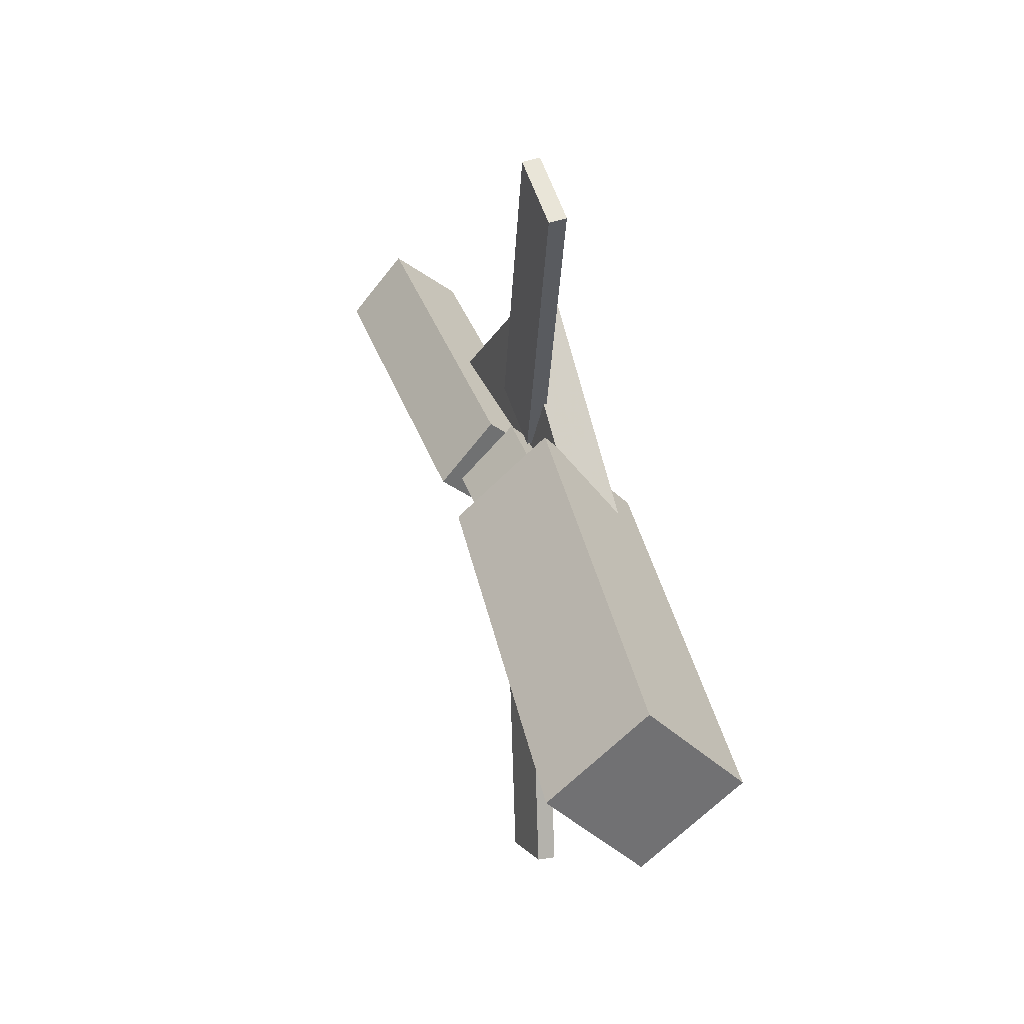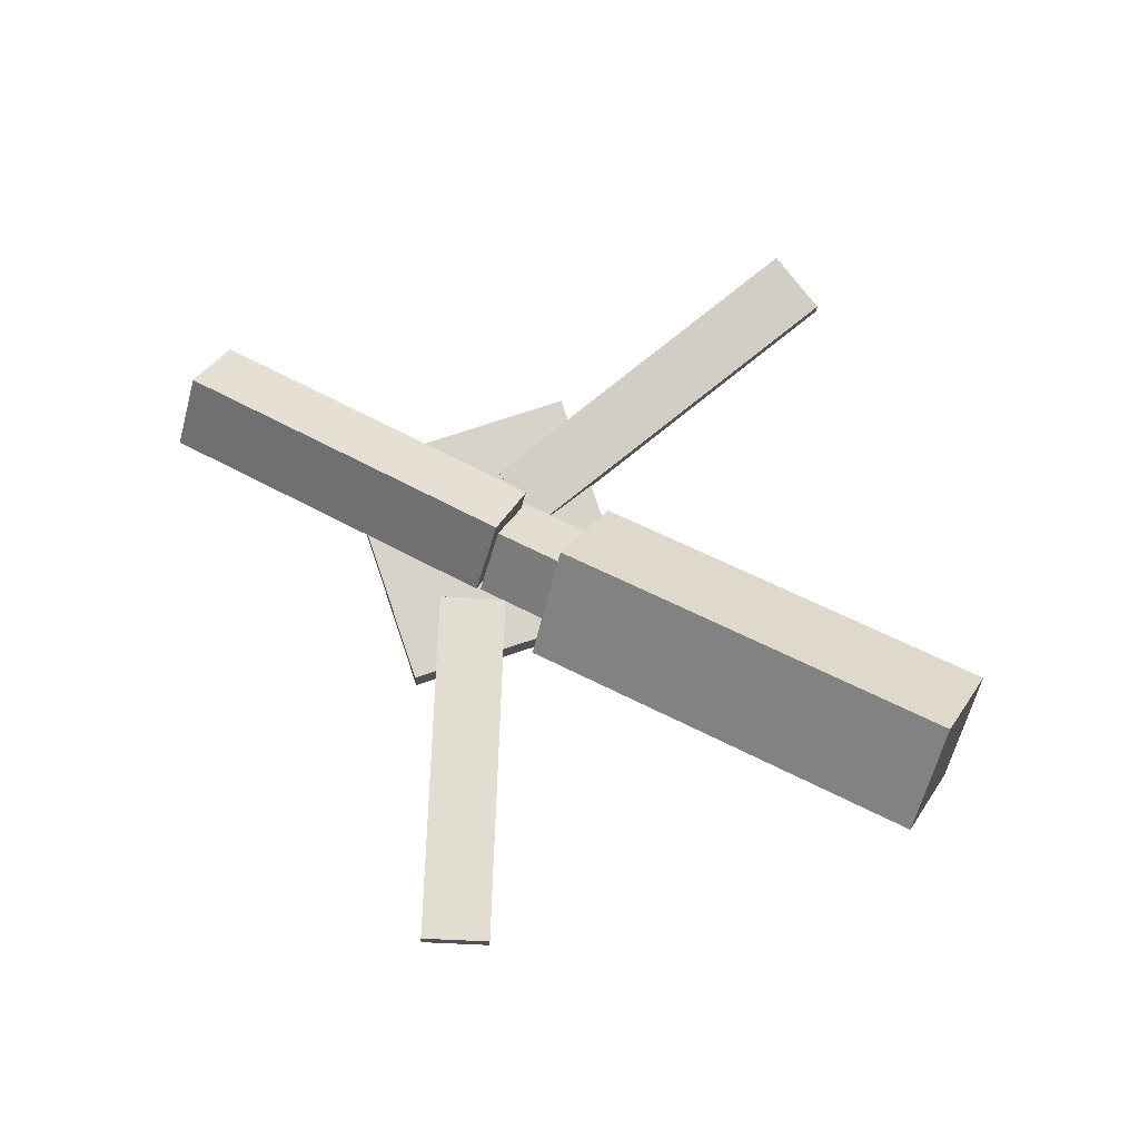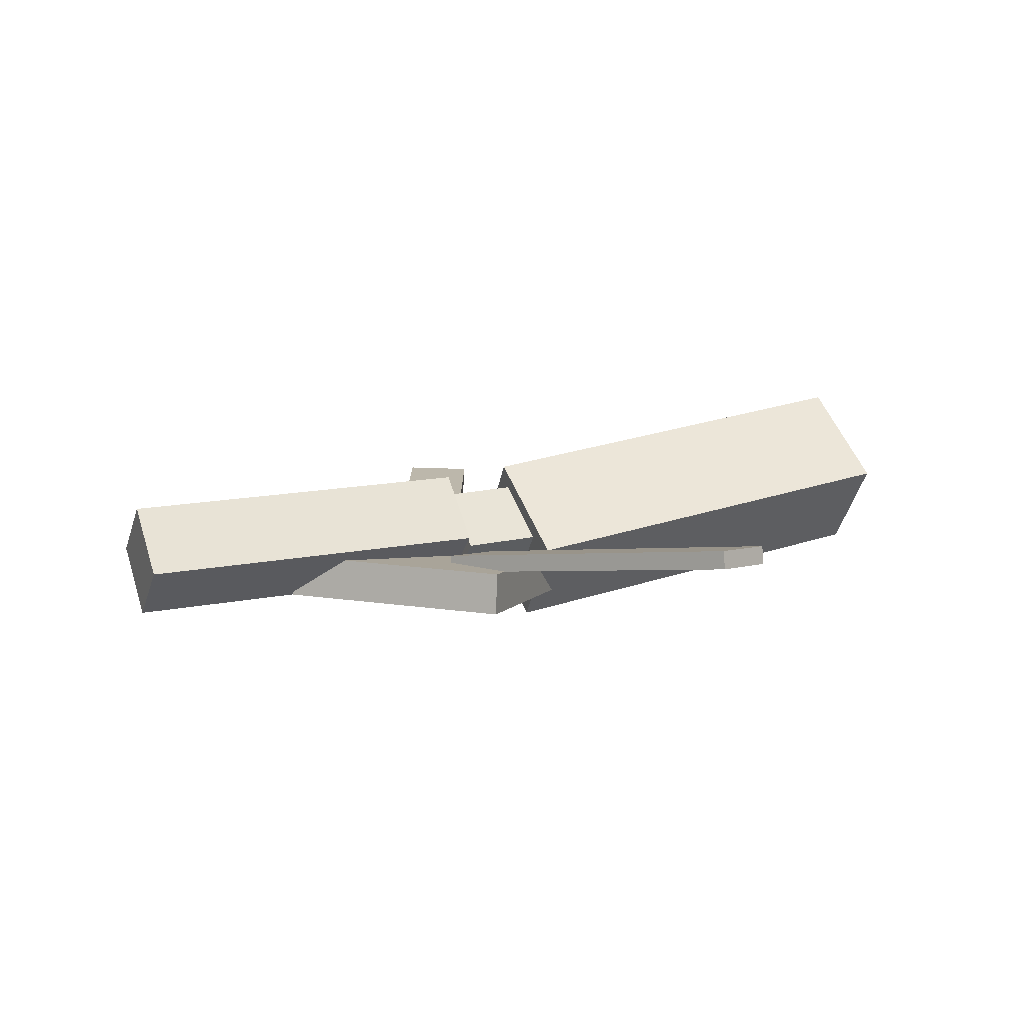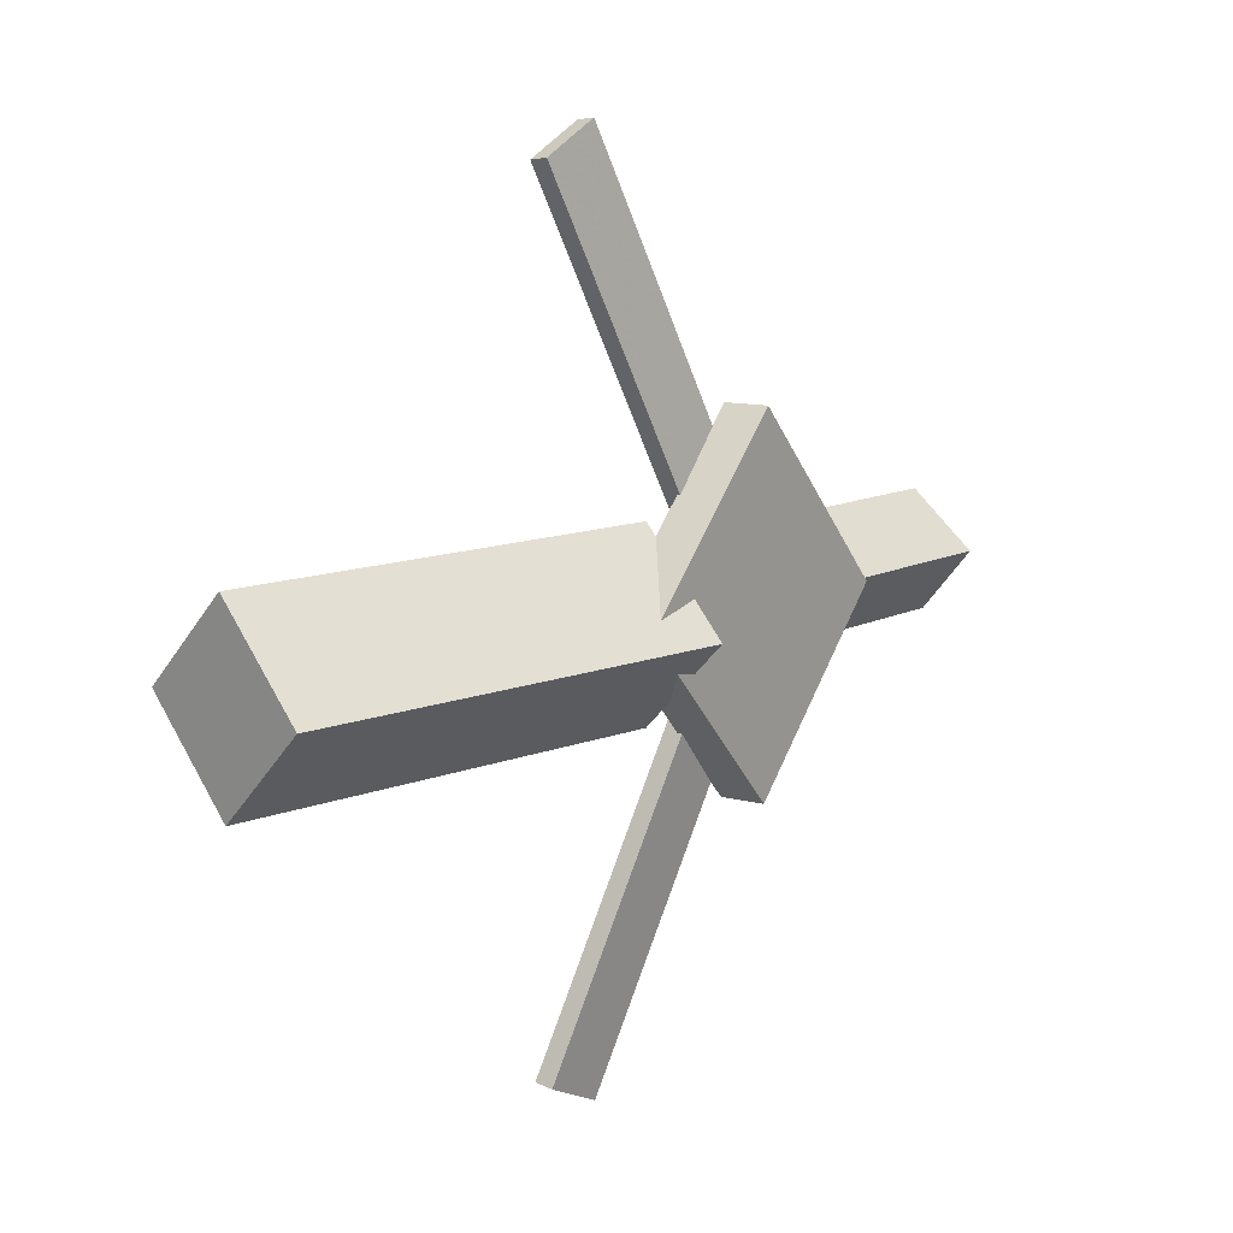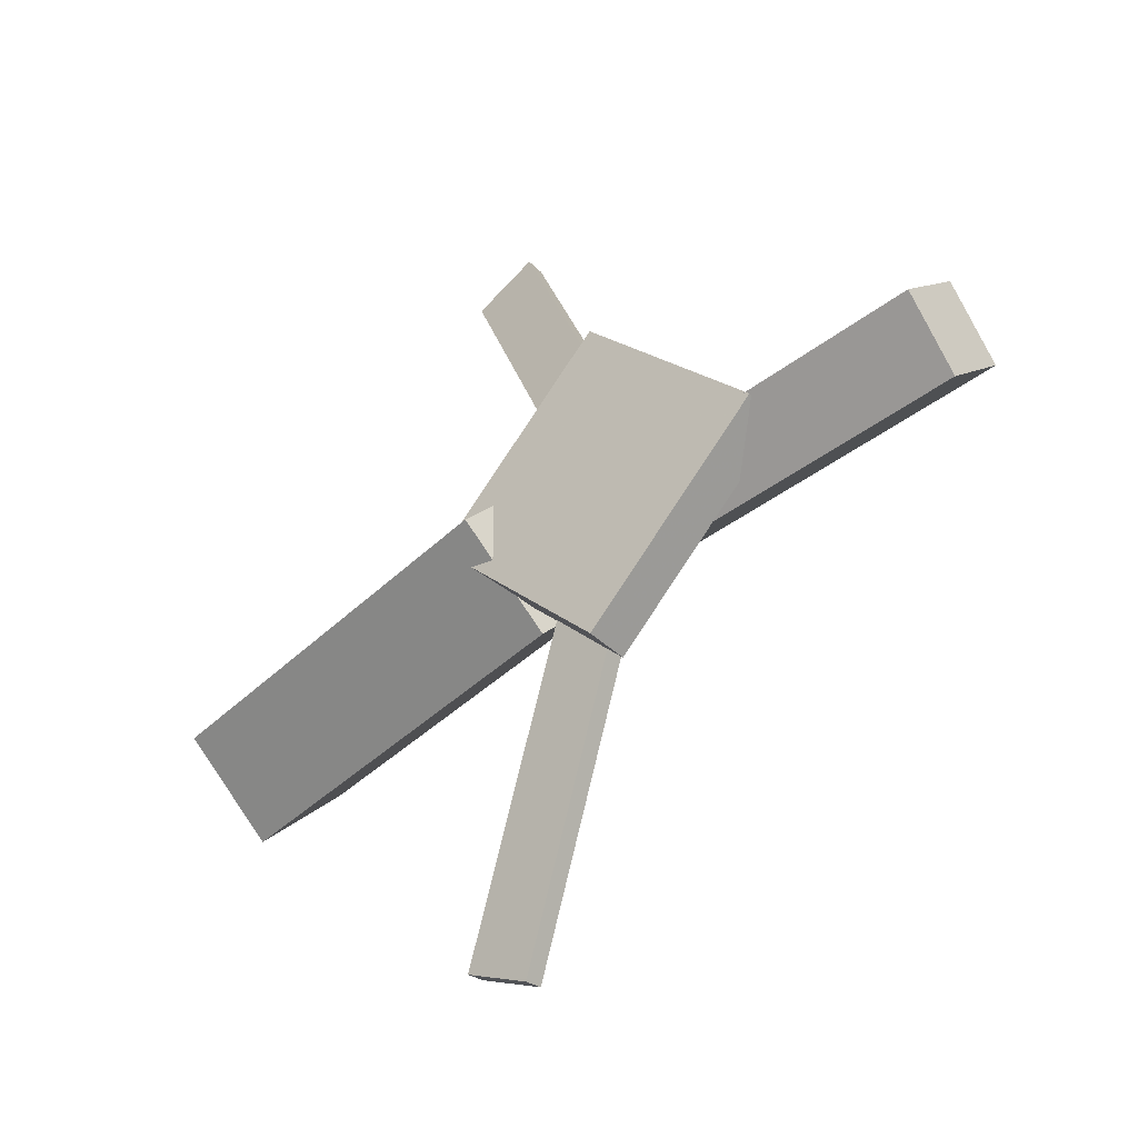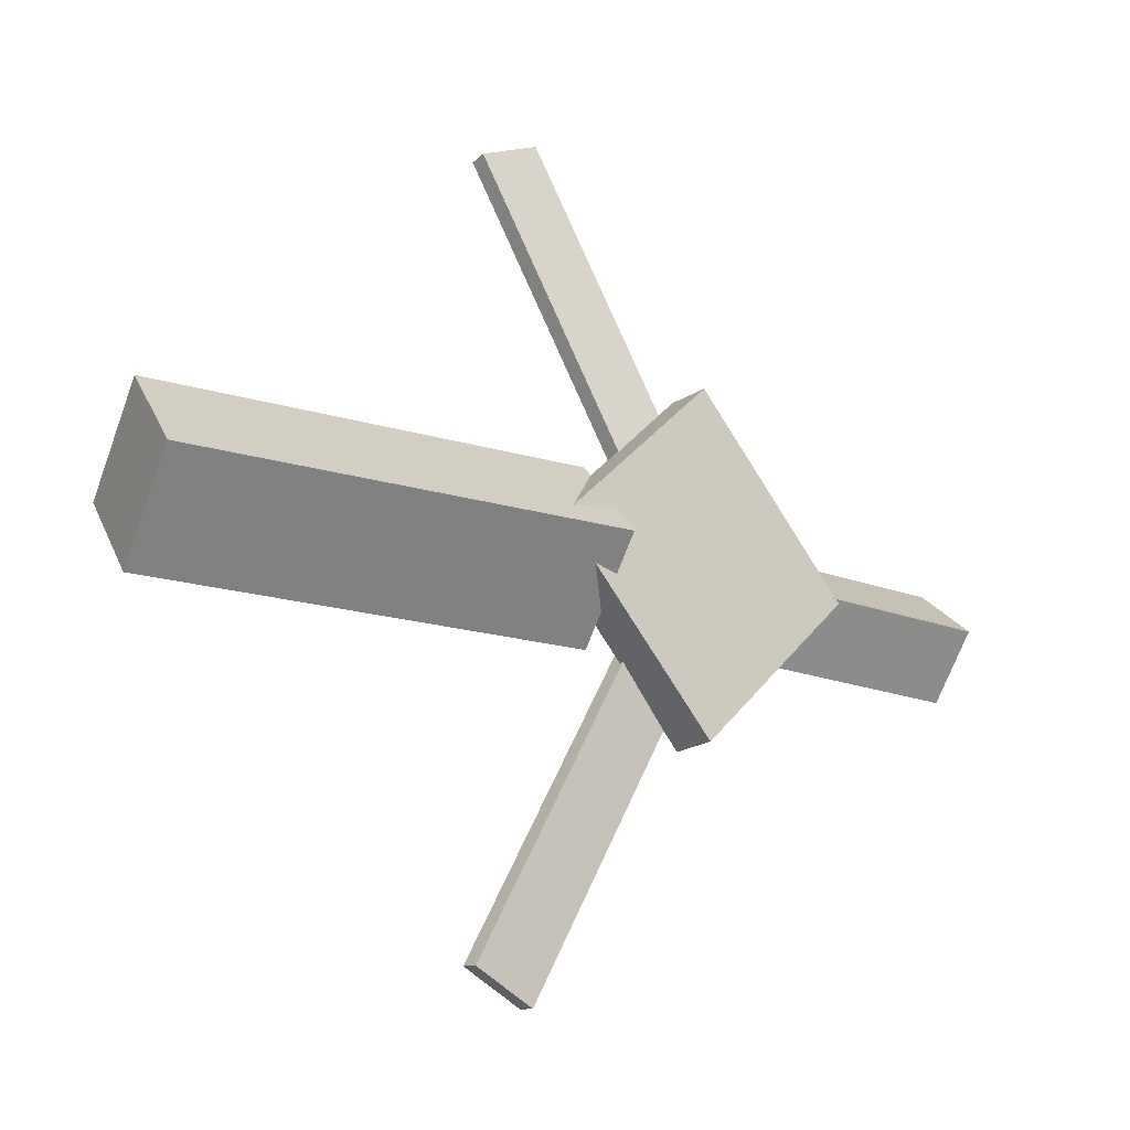
<metadata>
{"format":"obj","ext":"obj","renderer":"f3d","projection":"perspective","resolution":1024,"background":"white","views":[{"elev":34.7,"azim":-109.8,"up":"+Z"},{"elev":75.7,"azim":-153.2,"up":"+Y"},{"elev":8.0,"azim":154.9,"up":"+Y"},{"elev":10.9,"azim":-53.0,"up":"+Z"},{"elev":-38.3,"azim":41.7,"up":"+Z"},{"elev":-20.2,"azim":-38.0,"up":"+Z"}]}
</metadata>
<code>
v -0.008439 -0.05685 -0.06877
v -0.01921 -0.1238 -0.003817
v -0.3381 -0.006204 -0.07126
v -0.3489 -0.07313 -0.006313
v 0.001192 0.009274 0.0009647
v -0.009582 -0.05765 0.06592
v -0.3285 0.05992 -0.001531
v -0.3392 -0.007008 0.06342
f 1.0 7.0 5.0
f 1.0 3.0 7.0
f 1.0 4.0 3.0
f 1.0 2.0 4.0
f 3.0 8.0 7.0
f 3.0 4.0 8.0
f 5.0 7.0 8.0
f 5.0 8.0 6.0
f 1.0 5.0 6.0
f 1.0 6.0 2.0
f 2.0 6.0 8.0
f 2.0 8.0 4.0
v -0.04072 -0.04027 0.3181
v -0.04046 -0.02727 0.3167
v -0.08936 -0.04182 0.295
v -0.08909 -0.02882 0.2936
v 0.08511 -0.07171 0.05569
v 0.08537 -0.05871 0.05426
v 0.03647 -0.07326 0.03255
v 0.03674 -0.06026 0.03112
f 9.0 15.0 13.0
f 9.0 11.0 15.0
f 9.0 12.0 11.0
f 9.0 10.0 12.0
f 11.0 16.0 15.0
f 11.0 12.0 16.0
f 13.0 15.0 16.0
f 13.0 16.0 14.0
f 9.0 13.0 14.0
f 9.0 14.0 10.0
f 10.0 14.0 16.0
f 10.0 16.0 12.0
v -0.2956 -0.07183 0.001079
v 0.05034 -0.09326 0.0001239
v -0.293 -0.0317 0.04029
v 0.05293 -0.05312 0.03934
v -0.2932 -0.03109 -0.04078
v 0.05275 -0.05251 -0.04174
v -0.2906 0.009047 -0.001567
v 0.05534 -0.01238 -0.002521
f 17.0 23.0 21.0
f 17.0 19.0 23.0
f 17.0 20.0 19.0
f 17.0 18.0 20.0
f 19.0 24.0 23.0
f 19.0 20.0 24.0
f 21.0 23.0 24.0
f 21.0 24.0 22.0
f 17.0 21.0 22.0
f 17.0 22.0 18.0
f 18.0 22.0 24.0
f 18.0 24.0 20.0
v 0.3335 -0.05734 -0.04185
v 0.05477 -0.0453 -0.04419
v 0.3352 -0.0088 -0.0004012
v 0.05652 0.003242 -0.002742
v 0.3313 -0.0971 0.004806
v 0.05266 -0.08505 0.002465
v 0.3331 -0.04856 0.04625
v 0.05441 -0.03651 0.04391
f 25.0 31.0 29.0
f 25.0 27.0 31.0
f 25.0 28.0 27.0
f 25.0 26.0 28.0
f 27.0 32.0 31.0
f 27.0 28.0 32.0
f 29.0 31.0 32.0
f 29.0 32.0 30.0
f 25.0 29.0 30.0
f 25.0 30.0 26.0
f 26.0 30.0 32.0
f 26.0 32.0 28.0
v 0.06891 -0.09655 -0.1291
v 0.2012 -0.09095 0.0007165
v -0.06246 -0.1018 0.004887
v 0.0698 -0.09623 0.1347
v 0.06753 -0.06303 -0.1292
v 0.1998 -0.05743 0.0006798
v -0.06384 -0.06831 0.00485
v 0.06841 -0.06271 0.1347
f 33.0 39.0 37.0
f 33.0 35.0 39.0
f 33.0 36.0 35.0
f 33.0 34.0 36.0
f 35.0 40.0 39.0
f 35.0 36.0 40.0
f 37.0 39.0 40.0
f 37.0 40.0 38.0
f 33.0 37.0 38.0
f 33.0 38.0 34.0
f 34.0 38.0 40.0
f 34.0 40.0 36.0
v 0.07962 -0.07052 -0.06283
v 0.03129 -0.07305 -0.04072
v -0.03795 -0.03773 -0.3161
v -0.08628 -0.04026 -0.294
v 0.0797 -0.05662 -0.06107
v 0.03137 -0.05914 -0.03896
v -0.03787 -0.02383 -0.3143
v -0.0862 -0.02635 -0.2922
f 41.0 47.0 45.0
f 41.0 43.0 47.0
f 41.0 44.0 43.0
f 41.0 42.0 44.0
f 43.0 48.0 47.0
f 43.0 44.0 48.0
f 45.0 47.0 48.0
f 45.0 48.0 46.0
f 41.0 45.0 46.0
f 41.0 46.0 42.0
f 42.0 46.0 48.0
f 42.0 48.0 44.0

</code>
